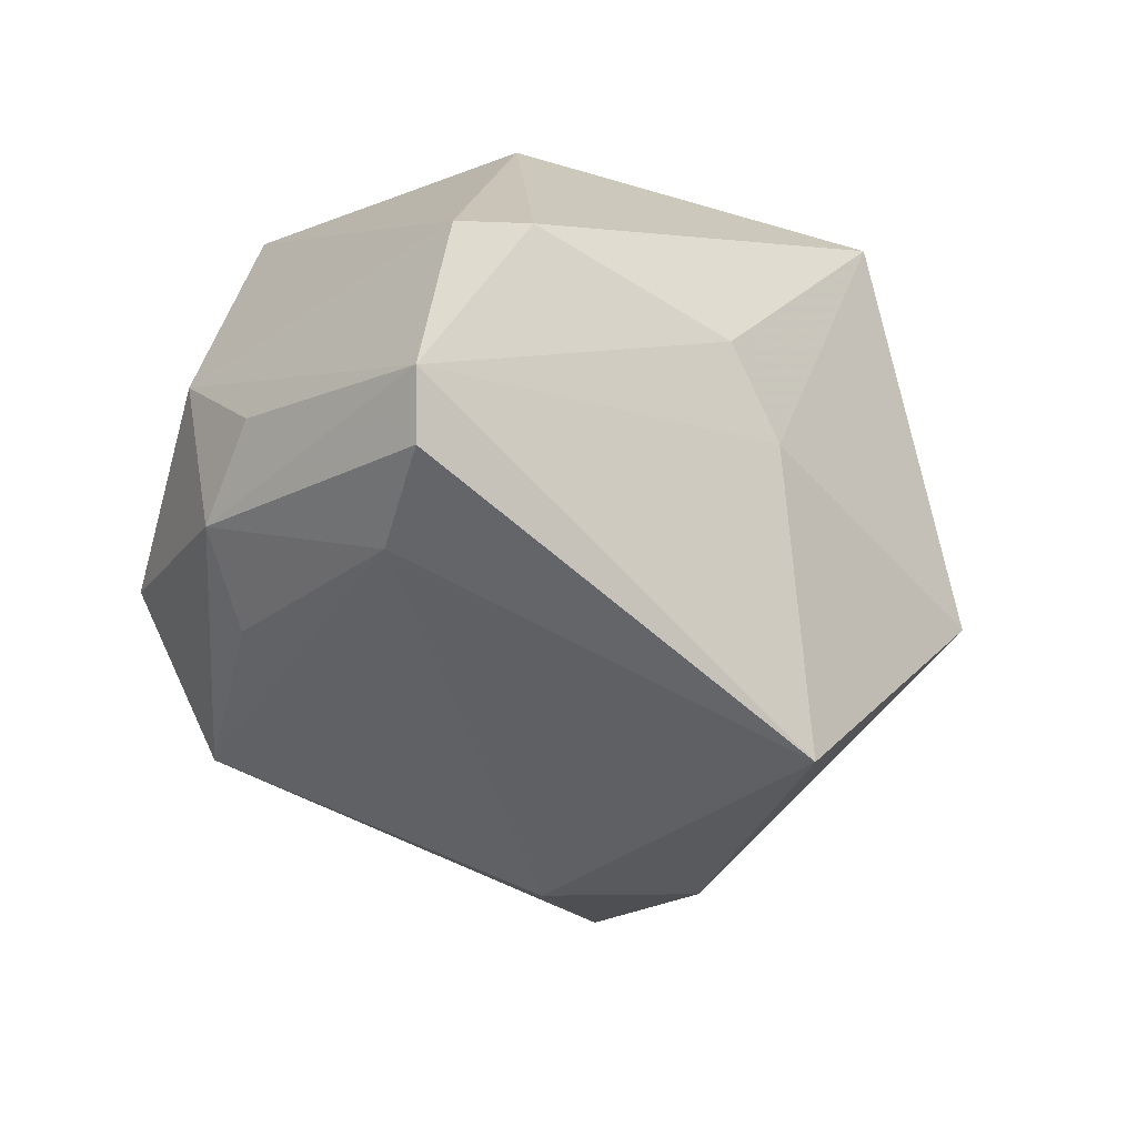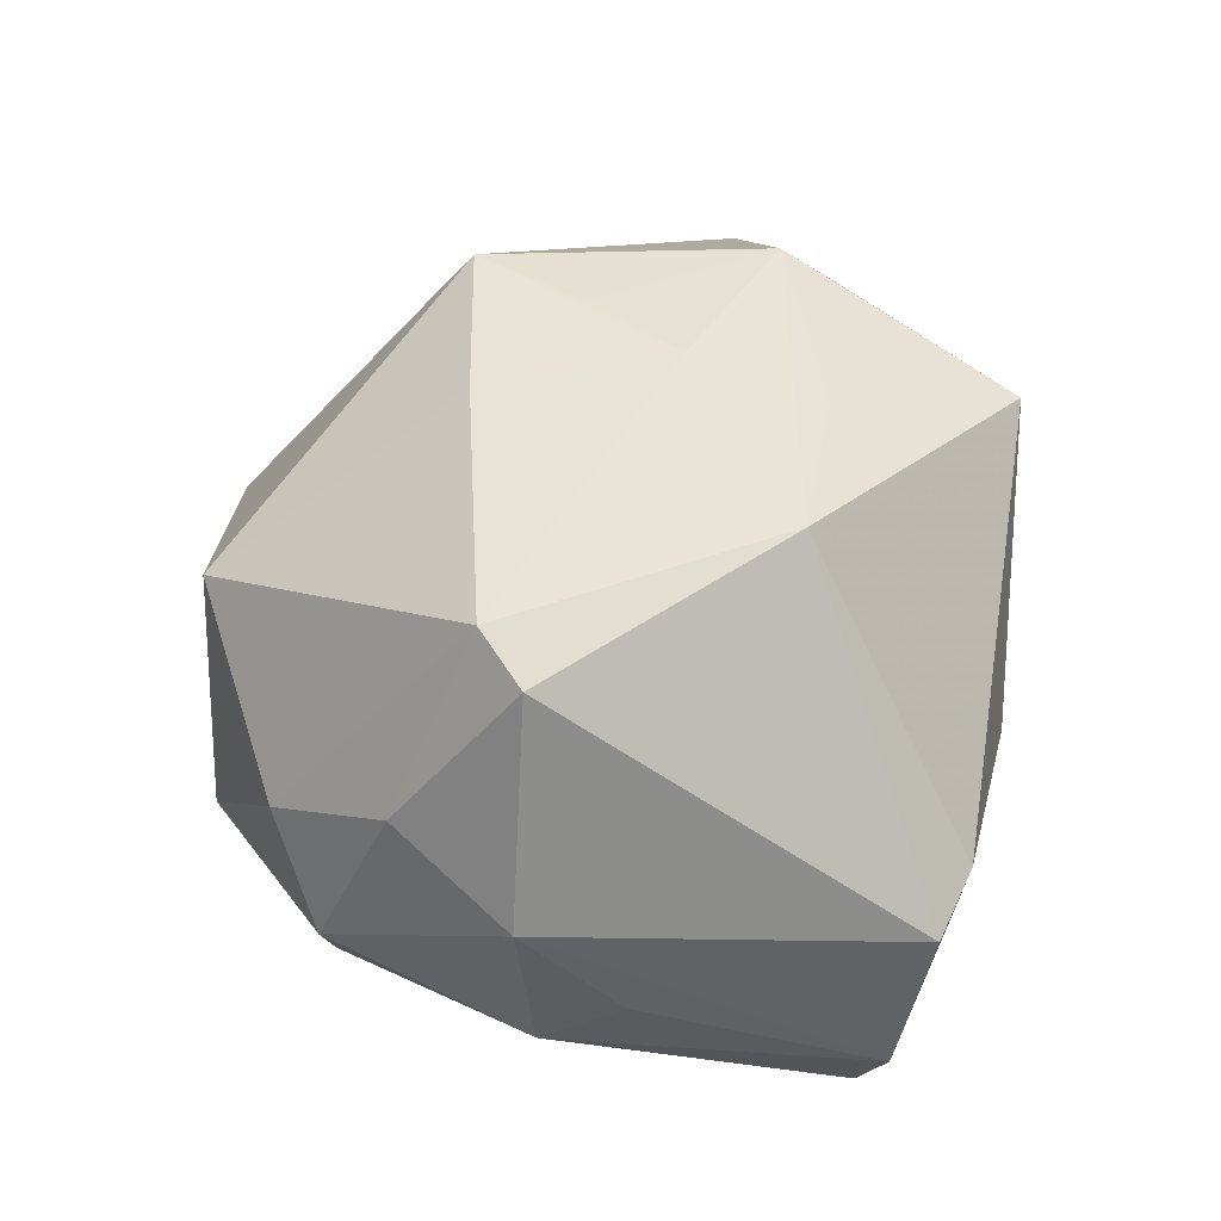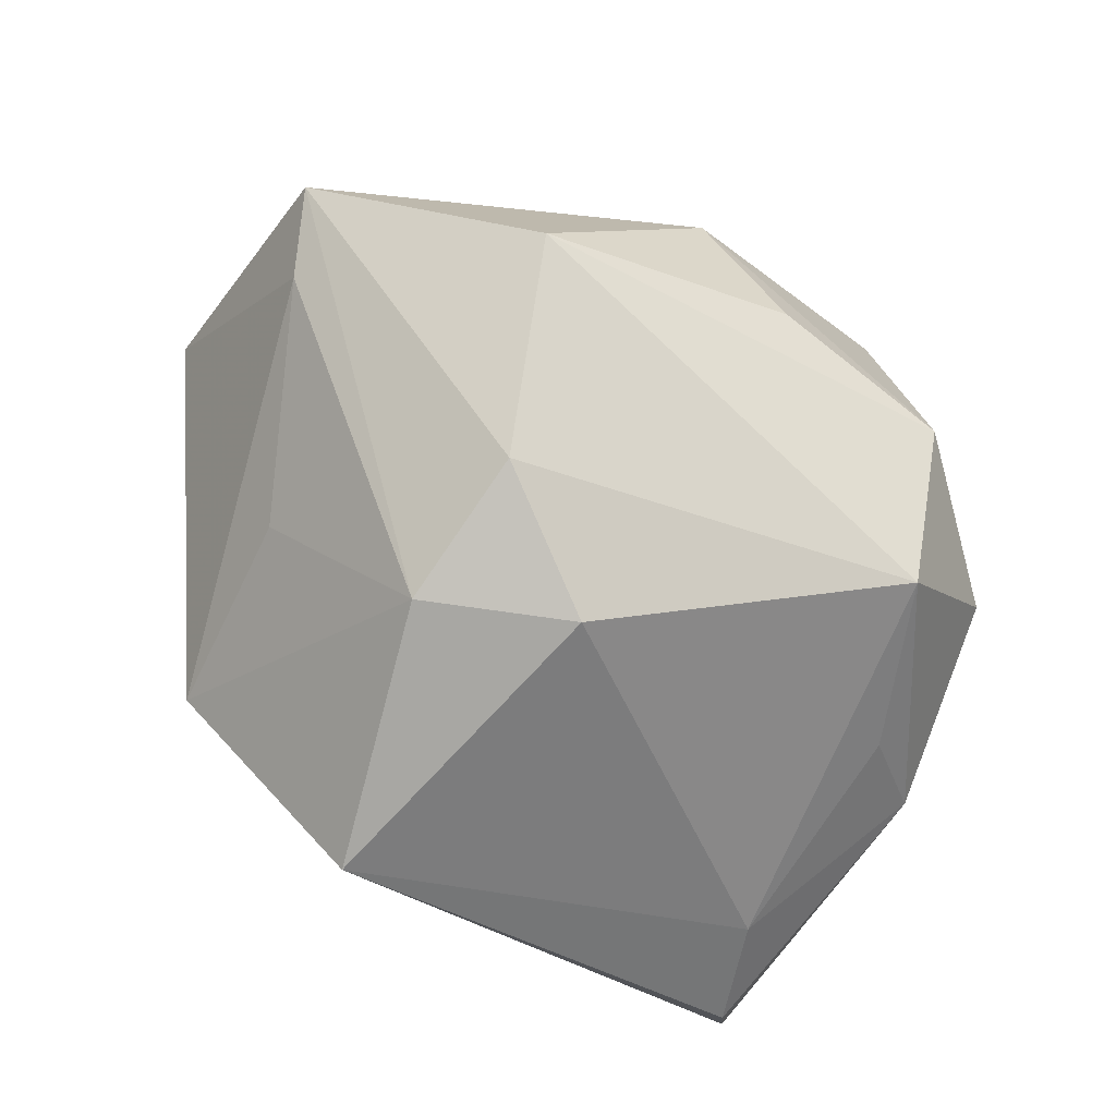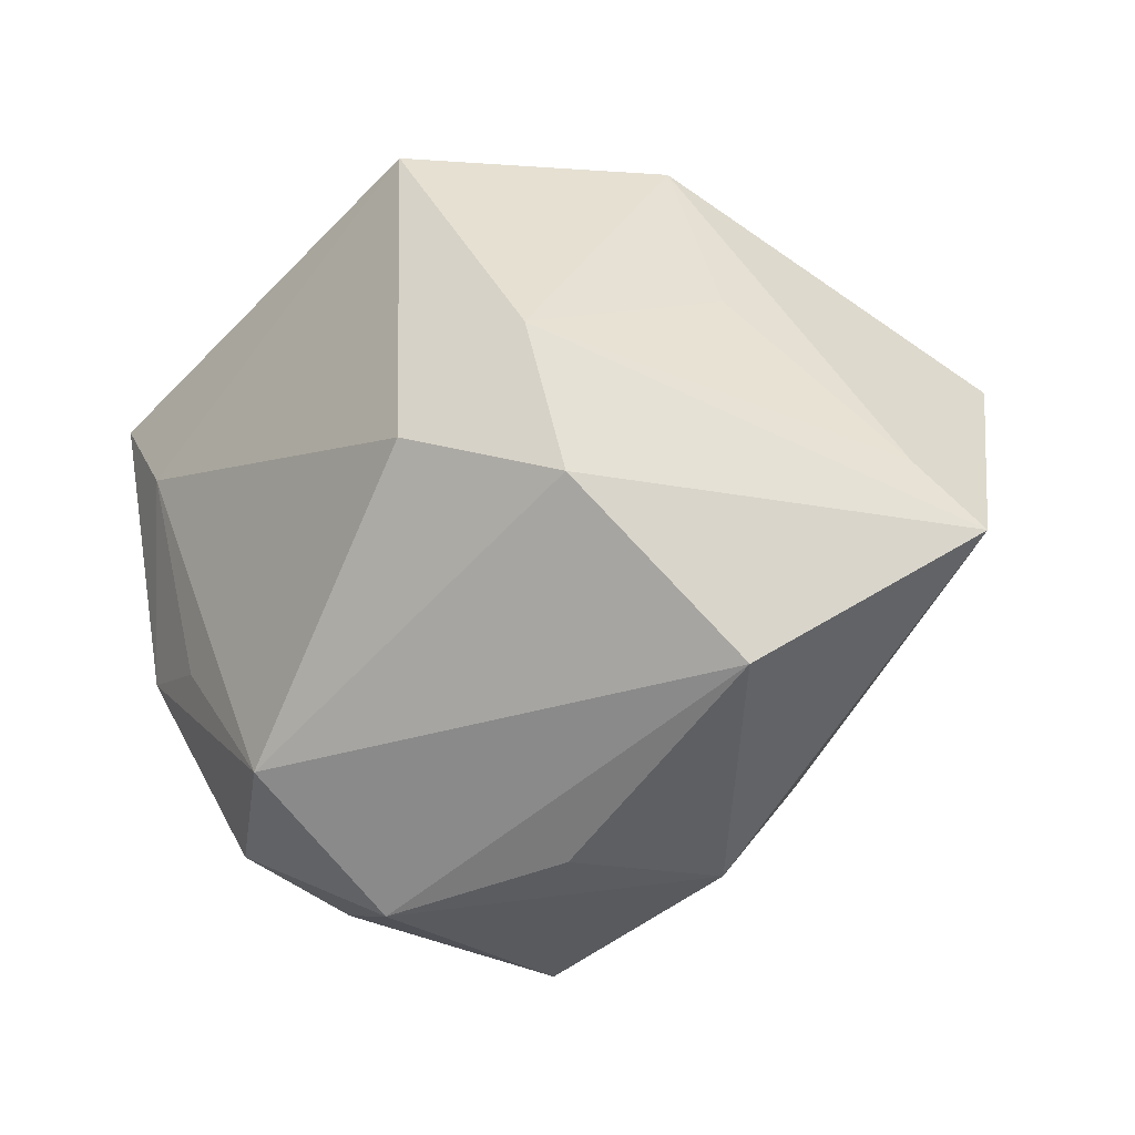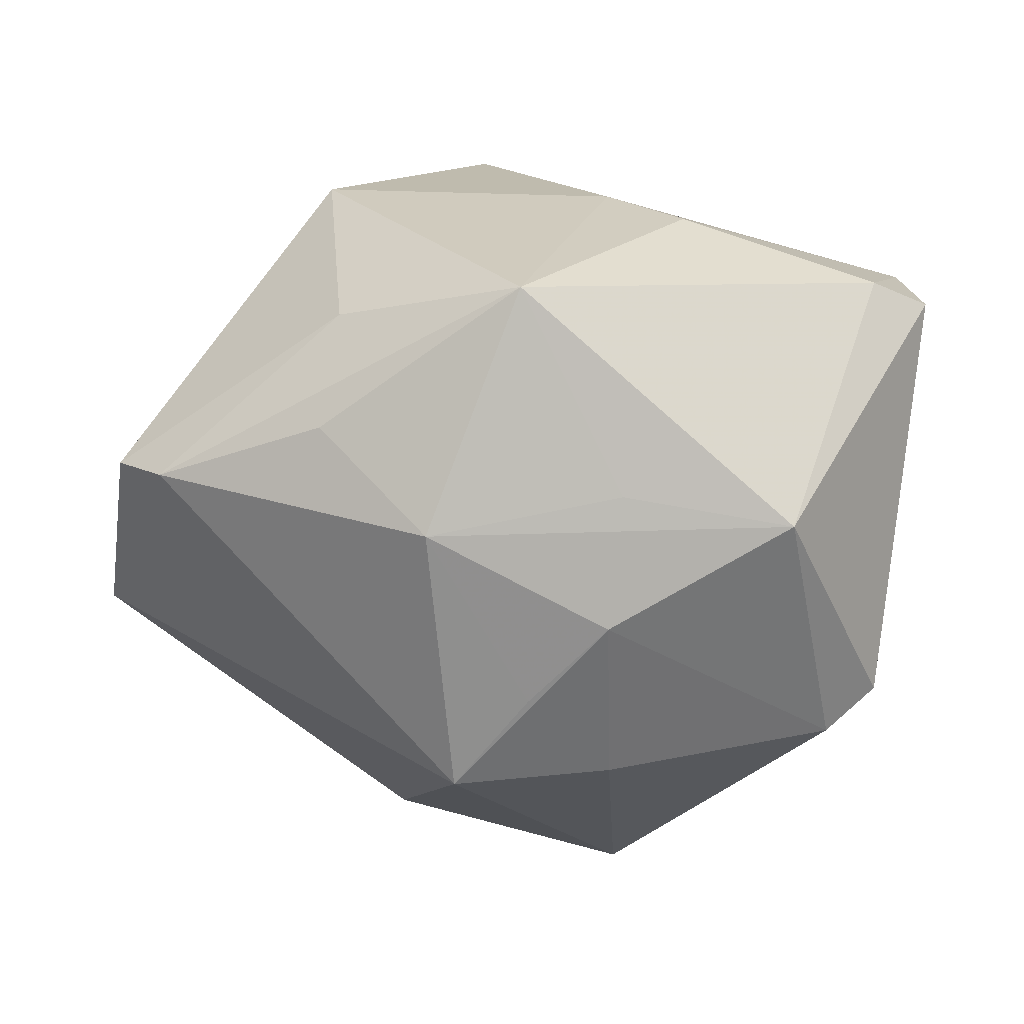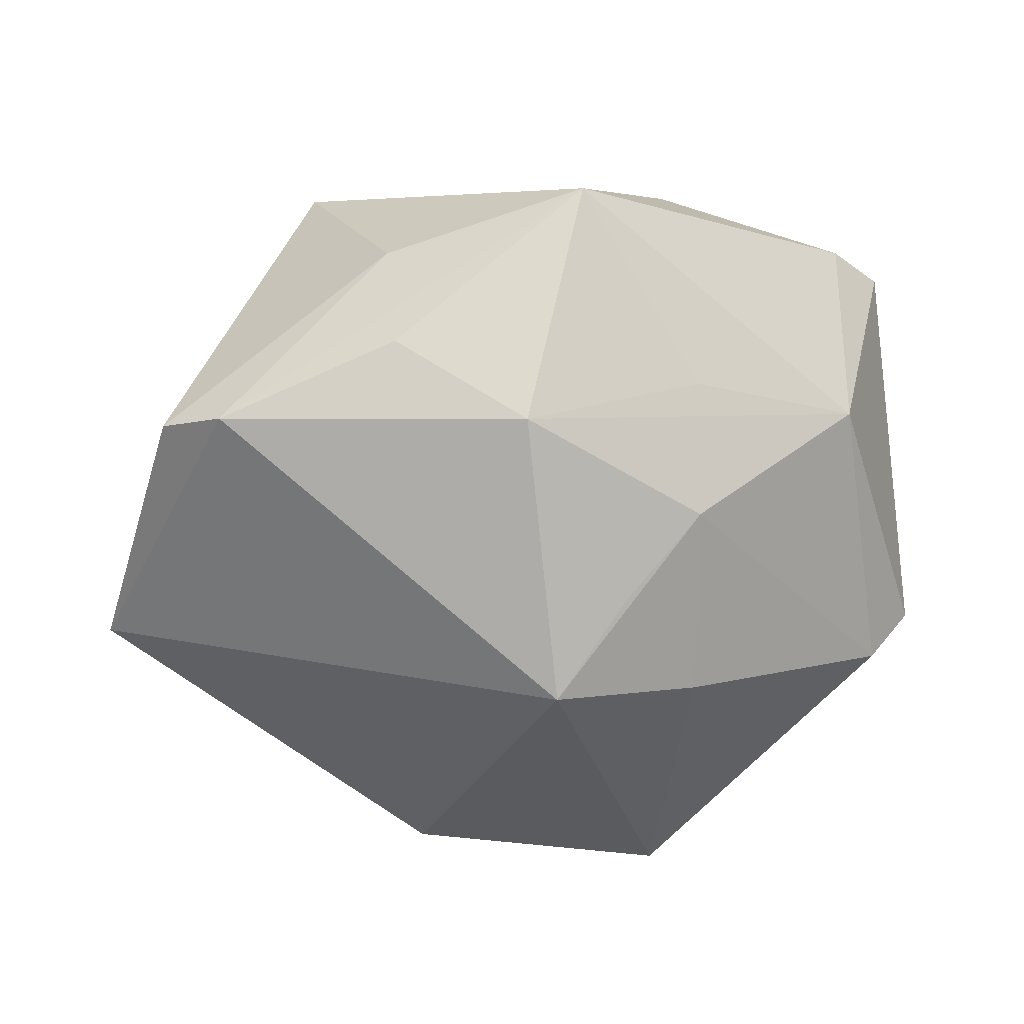
<metadata>
{"format":"obj","ext":"obj","renderer":"f3d","projection":"perspective","resolution":1024,"background":"white","views":[{"elev":-35.6,"azim":129.8,"up":"+Z"},{"elev":41.9,"azim":85.9,"up":"+Z"},{"elev":-72.7,"azim":-45.0,"up":"+Z"},{"elev":-30.2,"azim":-151.2,"up":"+Y"},{"elev":29.3,"azim":-5.1,"up":"+Y"},{"elev":11.5,"azim":-21.4,"up":"+Y"}]}
</metadata>
<code>
v 0.02476 -0.01251 -0.01689
v -0.01909 0.02835 -0.01161
v 0.03484 -0.002854 -0.006082
v -0.01903 0.02528 0.01029
v 0.01062 -0.03384 -0.006756
v -0.01274 0.01276 0.02807
v 0.002619 0.003795 0.0298
v 0.02493 -0.02565 -0.007176
v 0.005929 -0.03315 0.01313
v -0.03927 0.01075 0.008742
v 0.03595 0.01974 0.0006926
v -0.00461 -0.005643 -0.03105
v 0.01539 -0.0251 -0.01968
v -0.01438 -0.03095 0.005166
v -0.02621 -0.02325 -0.01405
v 0.01898 0.01105 0.02623
v 0.03039 0.02297 0.002482
v -0.03549 0.01194 0.0136
v 0.02702 -0.01975 0.007006
v -0.005485 -0.03175 -0.005046
v -0.0212 0.01862 0.01871
v 0.024 -0.0126 0.02293
v 0.02 -0.02873 0.001891
v 0.03418 -0.01102 0.001786
v 0.004138 0.01454 0.02596
v -0.004248 -0.003119 0.02989
v -0.01504 0.00282 -0.02948
v 0.006686 0.02837 -0.007395
v -0.0422 -0.01003 -0.002724
v 0.01289 0.02854 -0.0008907
v 0.03223 -0.009455 -0.01206
v -0.01076 -0.01132 0.03005
v 0.00324 -0.0122 0.02793
v 0.02872 -0.009635 0.02078
v 0.03634 0.01691 -0.01215
v 0.03386 0.01487 -0.01707
v -0.0251 0.01096 -0.01417
v 0.02829 0.006644 -0.01953
v -0.003953 0.03117 0.01903
v -0.00308 0.02333 -0.03009
v -0.01728 -0.01027 -0.02686
v -0.0378 -0.004506 -0.006904
f 35 30 17
f 5 15 13
f 13 8 5
f 28 40 2
f 28 30 35
f 35 40 28
f 13 15 41
f 41 15 29
f 9 5 23
f 23 5 8
f 24 3 35
f 39 28 2
f 30 28 39
f 39 17 30
f 35 17 11
f 11 24 35
f 34 24 11
f 14 5 9
f 9 32 14
f 29 15 14
f 14 32 29
f 12 38 13
f 40 38 12
f 13 41 12
f 36 40 35
f 36 38 40
f 2 37 42
f 29 10 42
f 42 10 2
f 6 32 26
f 26 7 6
f 32 7 26
f 9 23 22
f 34 11 16
f 16 11 17
f 16 22 34
f 7 22 16
f 17 39 16
f 6 7 16
f 19 23 8
f 8 24 19
f 19 24 34
f 34 22 19
f 19 22 23
f 2 10 4
f 4 39 2
f 18 32 6
f 18 4 10
f 39 4 18
f 18 10 29
f 29 32 18
f 15 5 20
f 20 14 15
f 5 14 20
f 40 12 27
f 27 12 41
f 2 40 27
f 27 37 2
f 27 42 37
f 27 41 29
f 29 42 27
f 3 24 31
f 31 24 8
f 35 3 31
f 31 36 35
f 31 8 13
f 38 36 31
f 33 7 32
f 33 22 7
f 33 32 9
f 9 22 33
f 25 39 6
f 6 16 25
f 25 16 39
f 6 39 21
f 21 18 6
f 39 18 21
f 13 38 1
f 1 31 13
f 38 31 1

</code>
